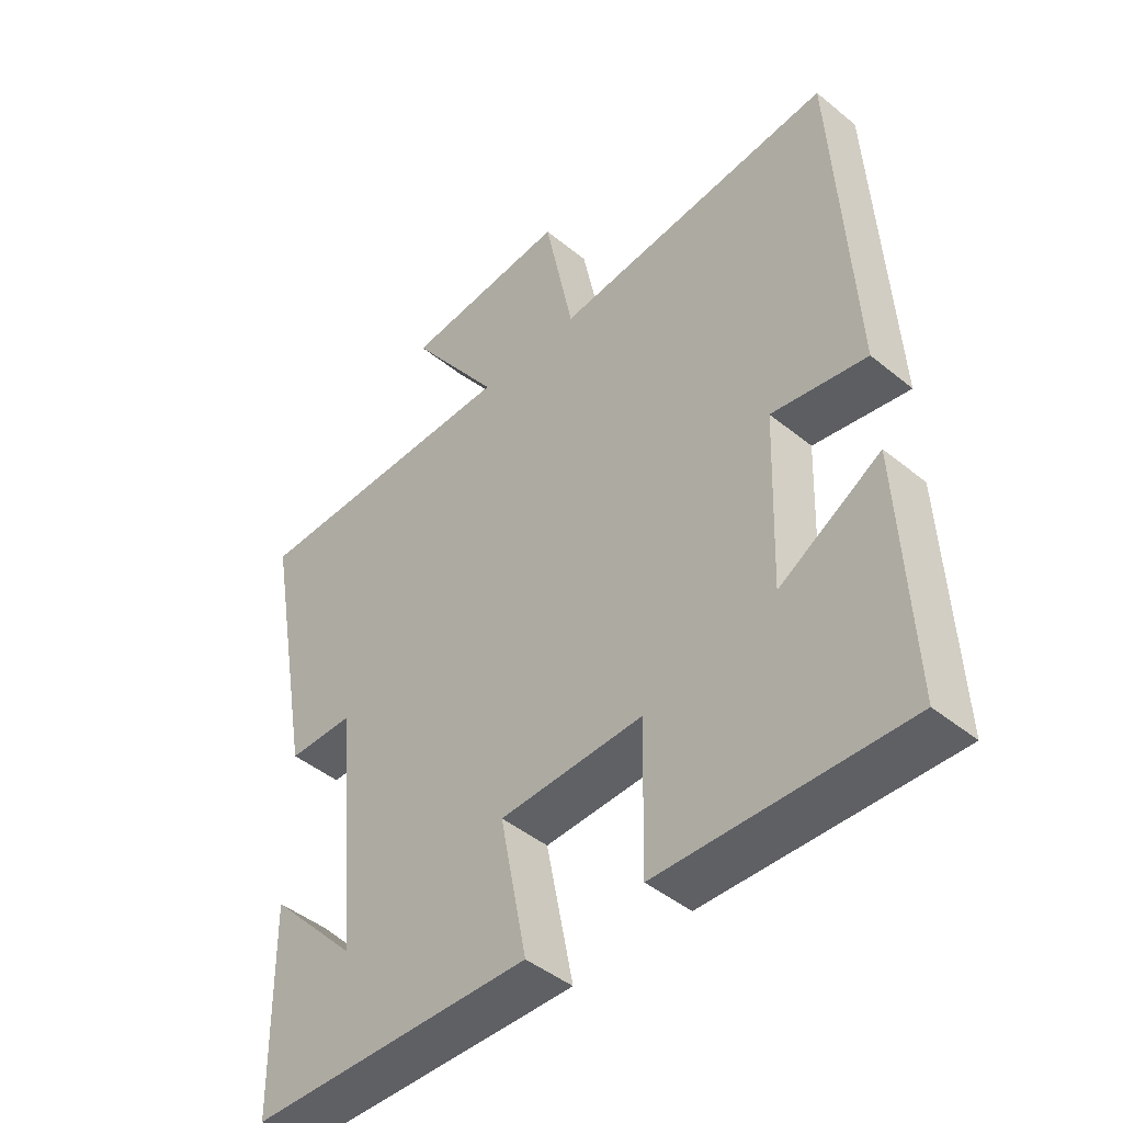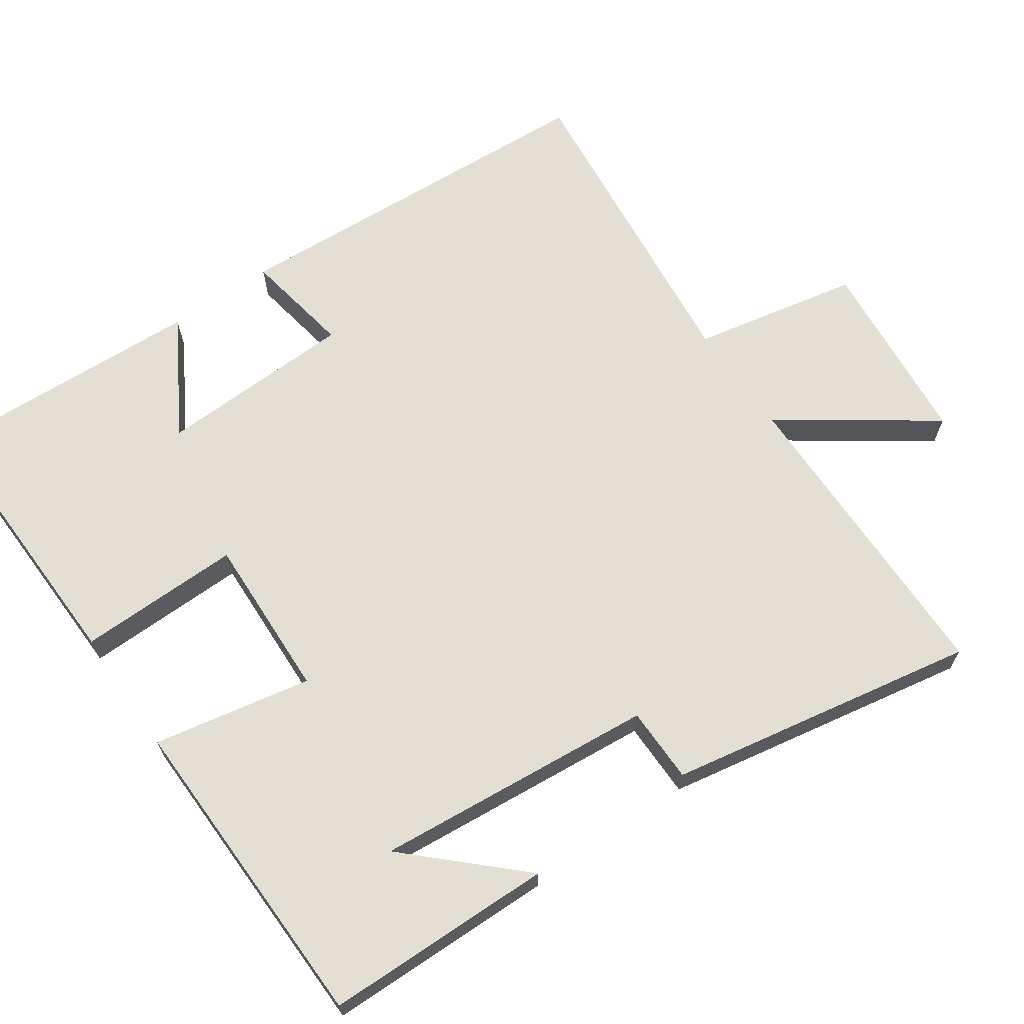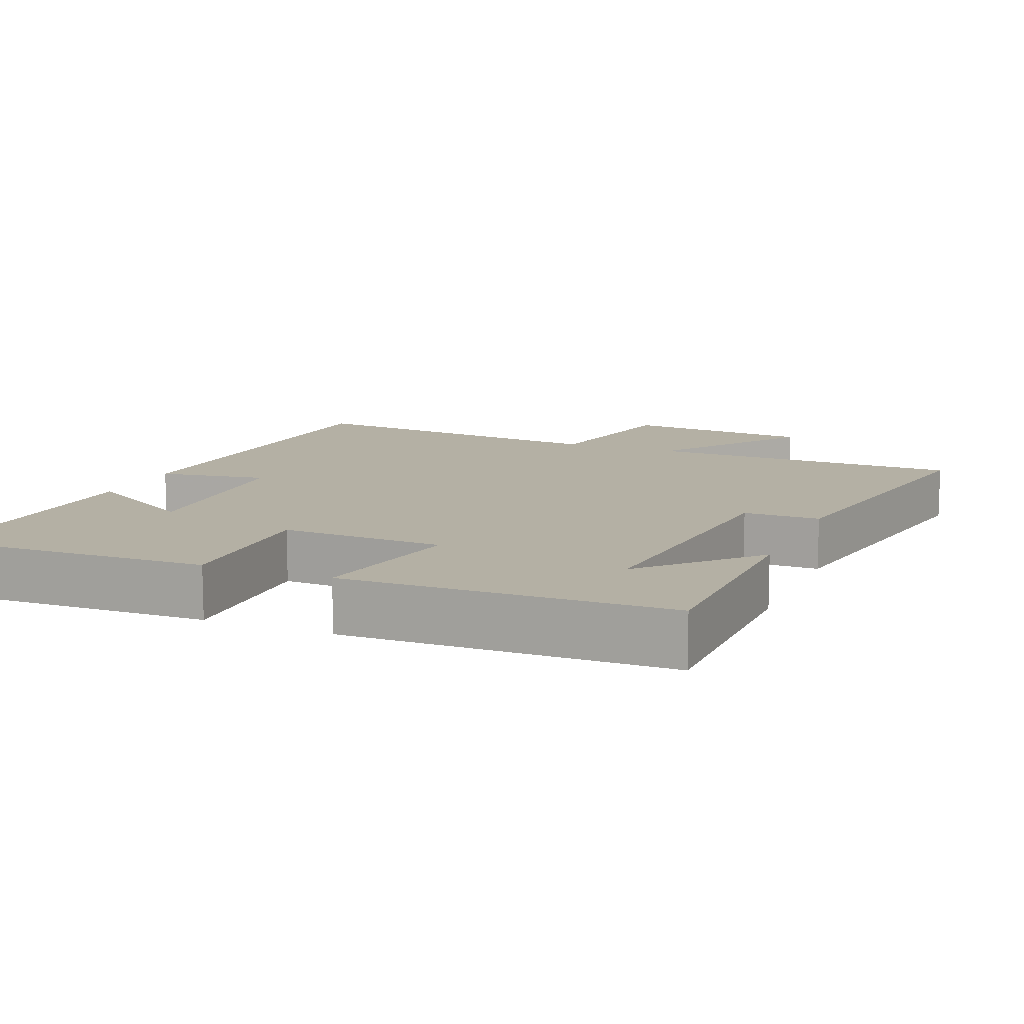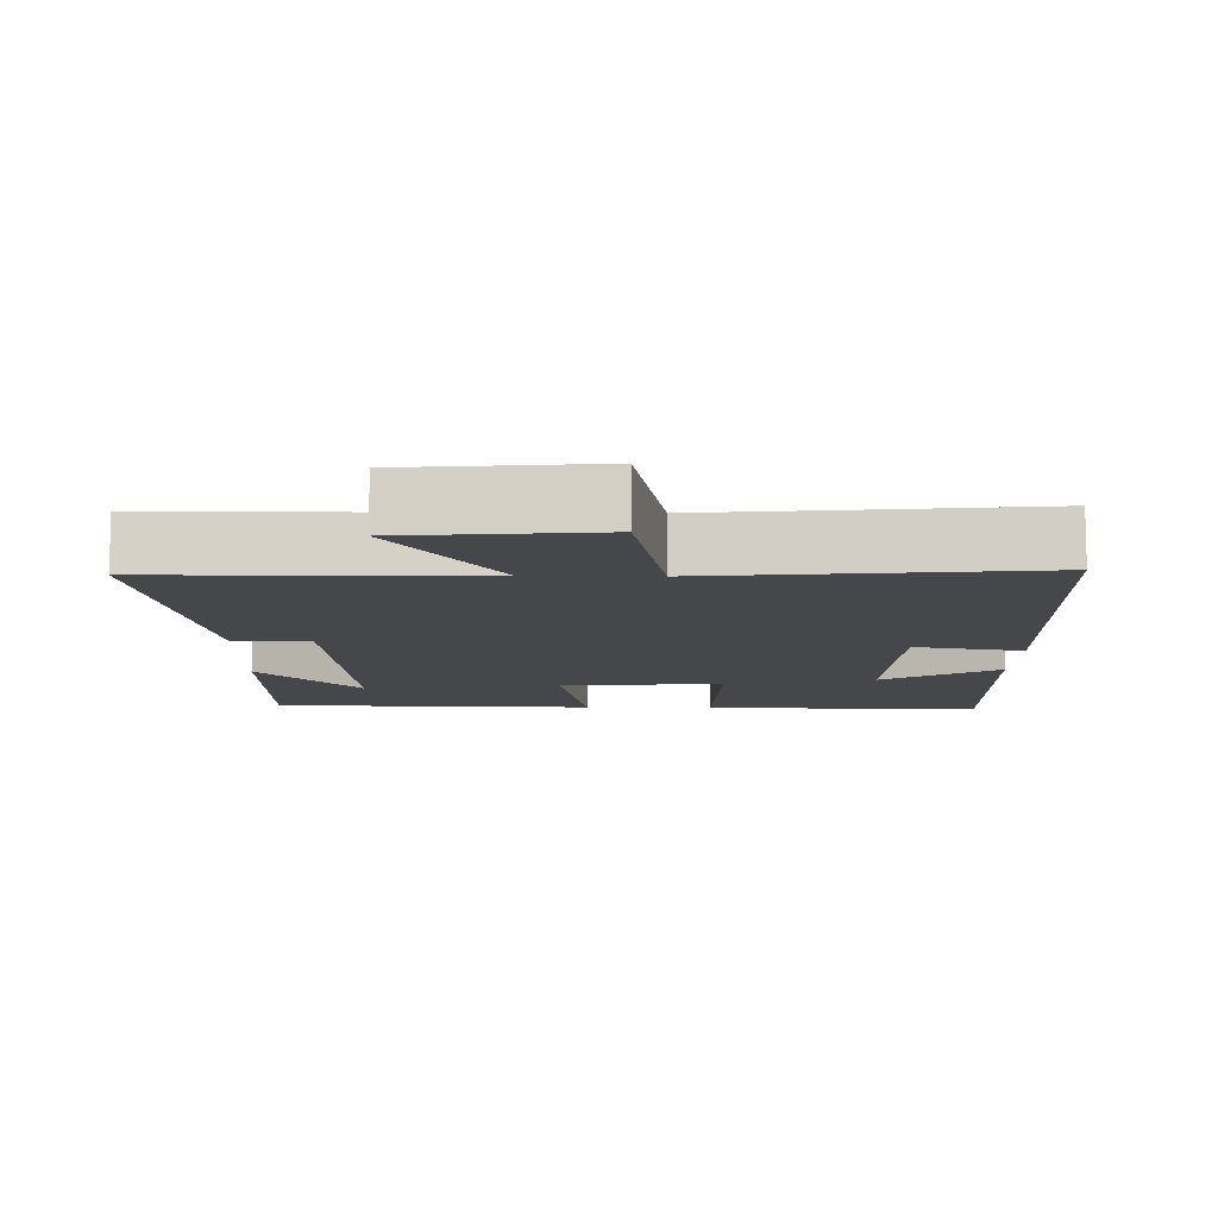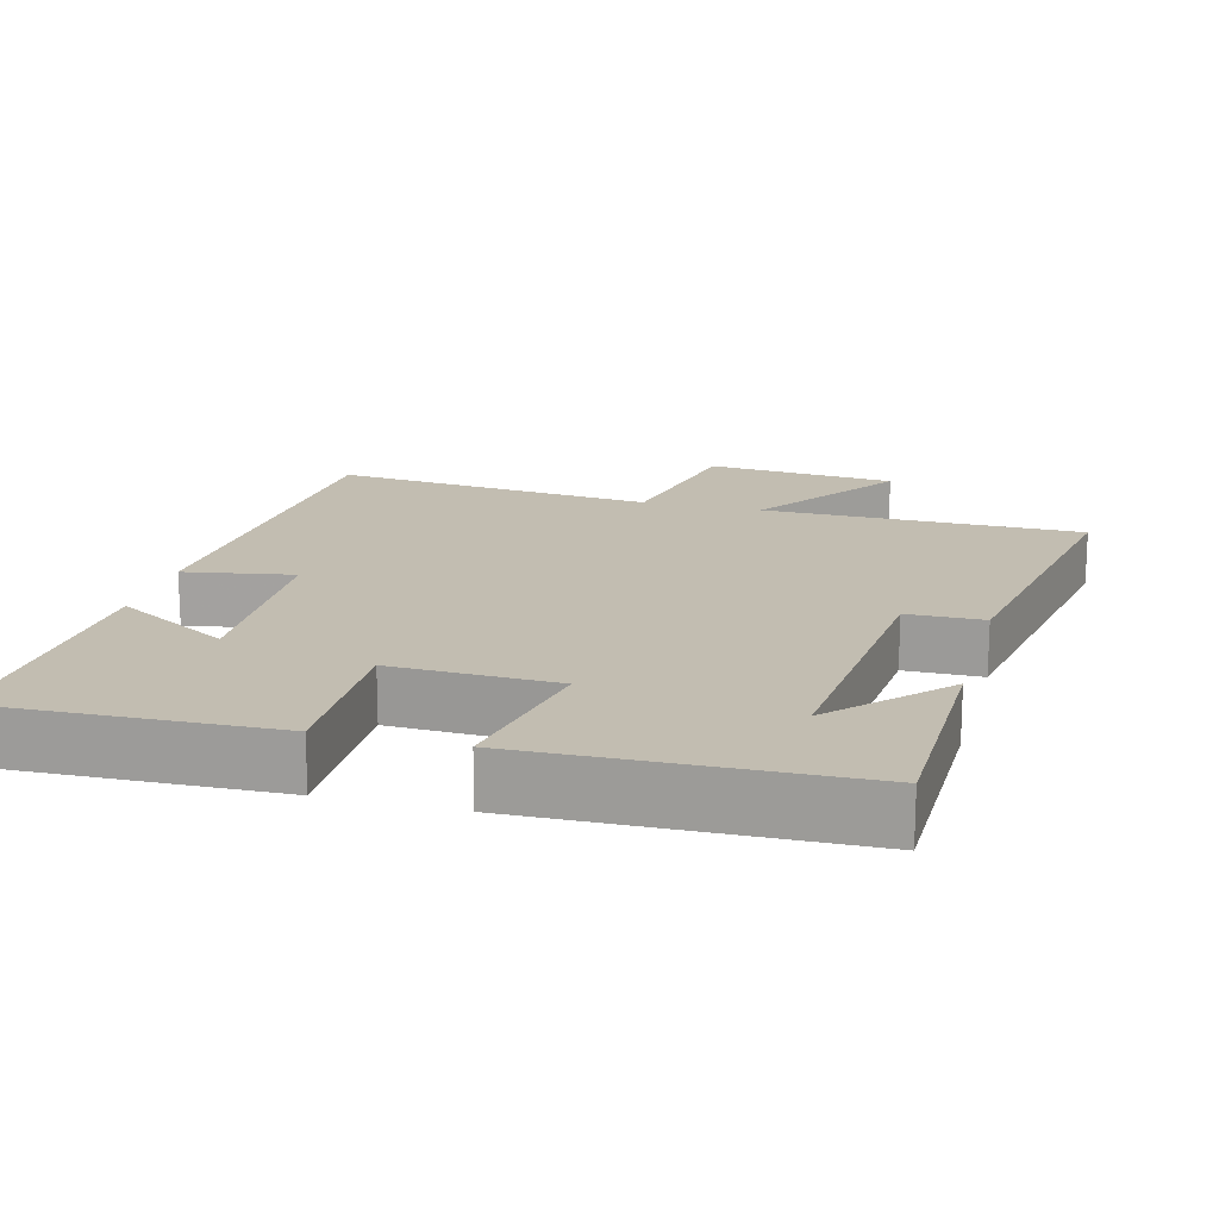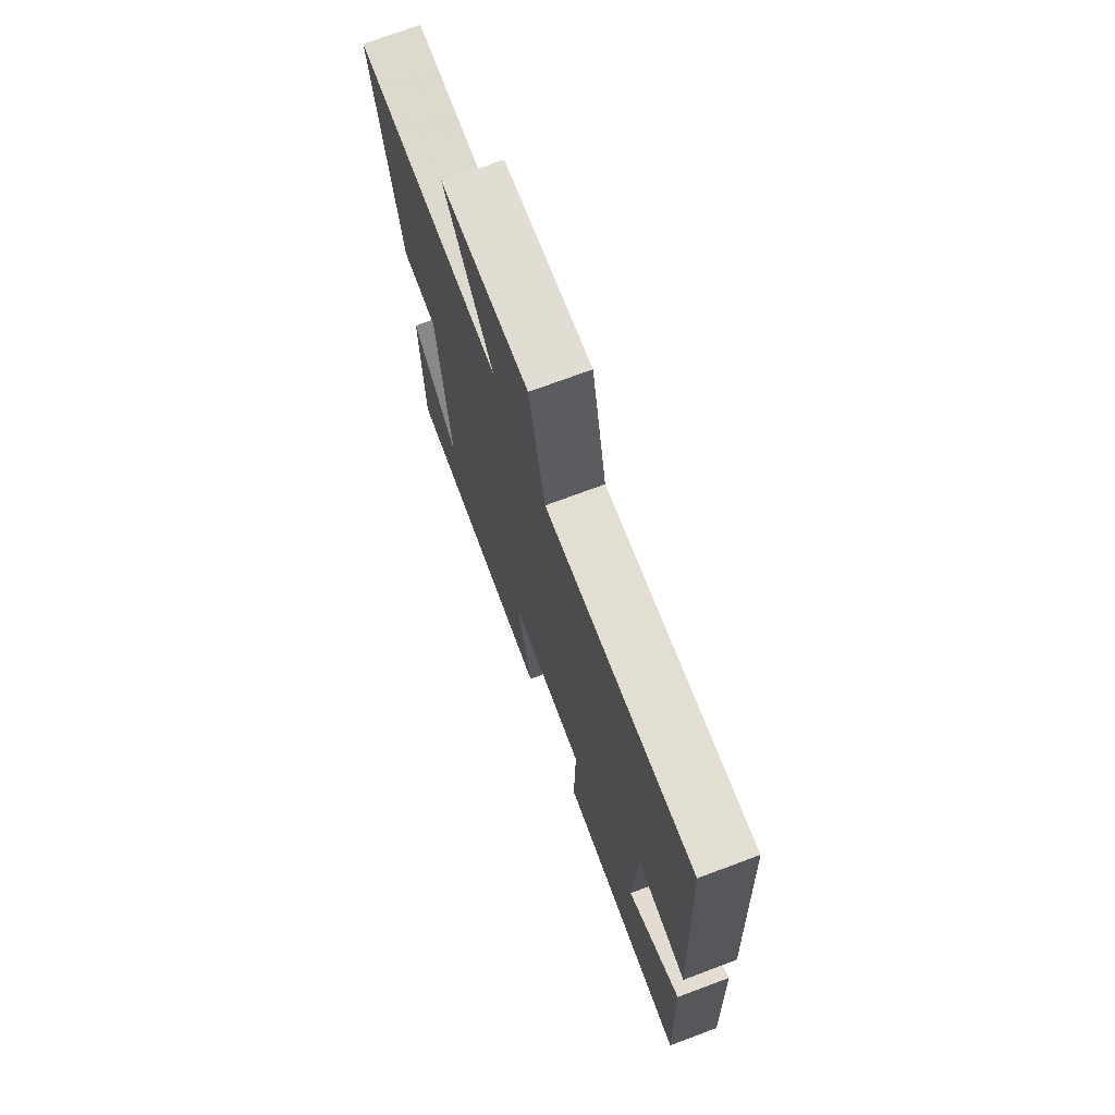
<metadata>
{"format":"obj","ext":"obj","renderer":"f3d","projection":"perspective","resolution":1024,"background":"white","views":[{"elev":-45.2,"azim":46.7,"up":"+Z"},{"elev":66.4,"azim":-124.7,"up":"+Y"},{"elev":11.5,"azim":-157.4,"up":"+Y"},{"elev":-10.3,"azim":-1.2,"up":"+Y"},{"elev":16.8,"azim":-165.2,"up":"+Y"},{"elev":72.5,"azim":69.5,"up":"+Z"}]}
</metadata>
<code>
v 0.517 0.07 -0.511
v 0.131 0.07 -0.5
v 0.135 0.07 -0.274
v -0.091 0.07 -0.282
v -0.049 0.07 -0.5
v -0.496 0.07 -0.49
v -0.5 0.07 -0.173
v -0.361 0.07 -0.32
v -0.395 0.07 0.068
v -0.5 0.07 0.069
v -0.577 0.07 0.496
v -0.139 0.07 0.5
v -0.283 0.07 0.706
v -0.021 0.07 0.73
v 0.025 0.07 0.5
v 0.471 0.07 0.546
v 0.5 0.07 0.017
v 0.35 0.07 0.043
v 0.34 0.07 -0.229
v 0.5 0.07 -0.135
v 0.517 0 -0.511
v 0.131 0 -0.5
v 0.135 0 -0.274
v -0.091 0 -0.282
v -0.049 0 -0.5
v -0.496 0 -0.49
v -0.5 0 -0.173
v -0.361 0 -0.32
v -0.395 0 0.068
v -0.5 0 0.069
v -0.577 0 0.496
v -0.139 0 0.5
v -0.283 0 0.706
v -0.021 0 0.73
v 0.025 0 0.5
v 0.471 0 0.546
v 0.5 0 0.017
v 0.35 0 0.043
v 0.34 0 -0.229
v 0.5 0 -0.135
f 19 20 1 2
f 18 19 2 3
f 15 16 17 18
f 15 18 3 4
f 12 13 14 15
f 12 15 4
f 9 10 11 12
f 8 9 12 4
f 6 7 8
f 4 5 6 8
f 22 21 40 39
f 23 22 39 38
f 38 37 36 35
f 24 23 38 35
f 35 34 33 32
f 24 35 32
f 32 31 30 29
f 24 32 29 28
f 28 27 26
f 28 26 25 24
f 1 21 22 2
f 2 22 23 3
f 3 23 24 4
f 4 24 25 5
f 5 25 26 6
f 6 26 27 7
f 7 27 28 8
f 8 28 29 9
f 9 29 30 10
f 10 30 31 11
f 11 31 32 12
f 12 32 33 13
f 13 33 34 14
f 14 34 35 15
f 15 35 36 16
f 16 36 37 17
f 17 37 38 18
f 18 38 39 19
f 19 39 40 20
f 20 40 21 1

</code>
